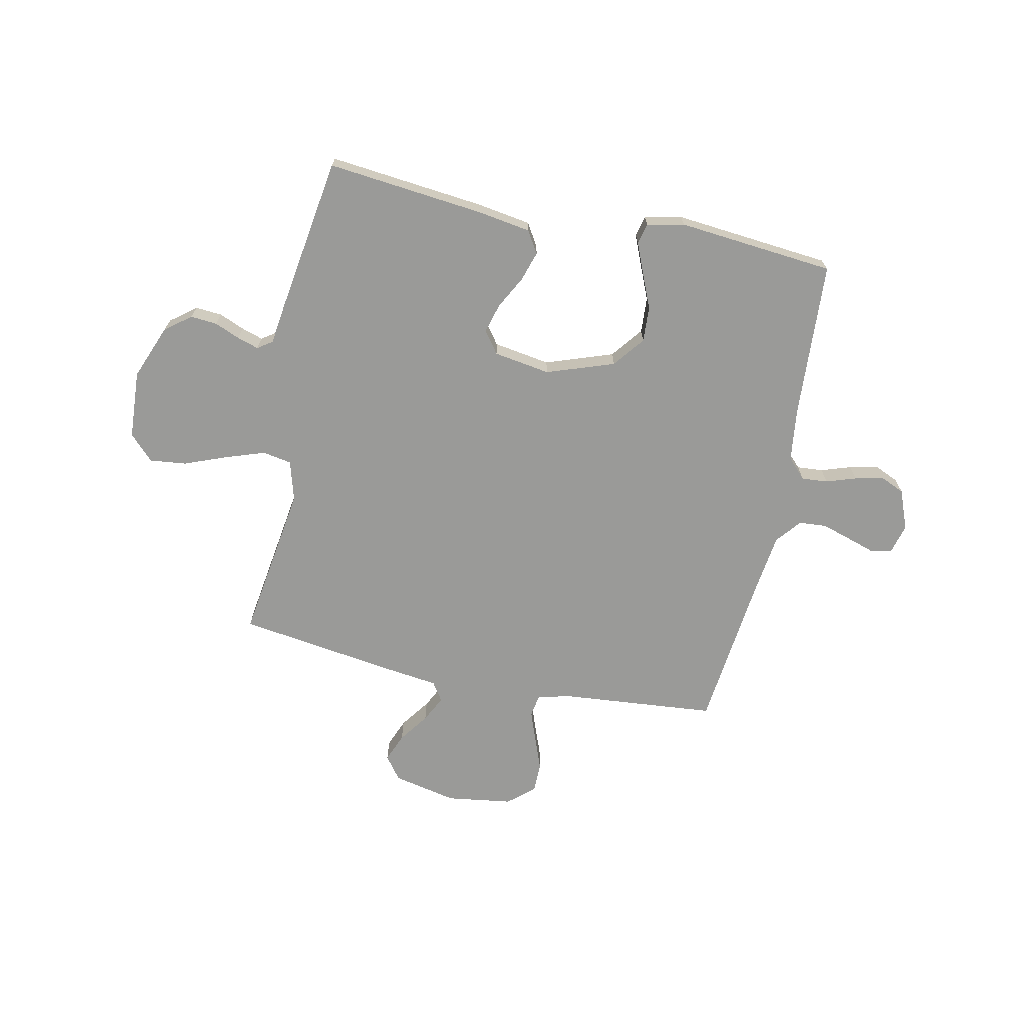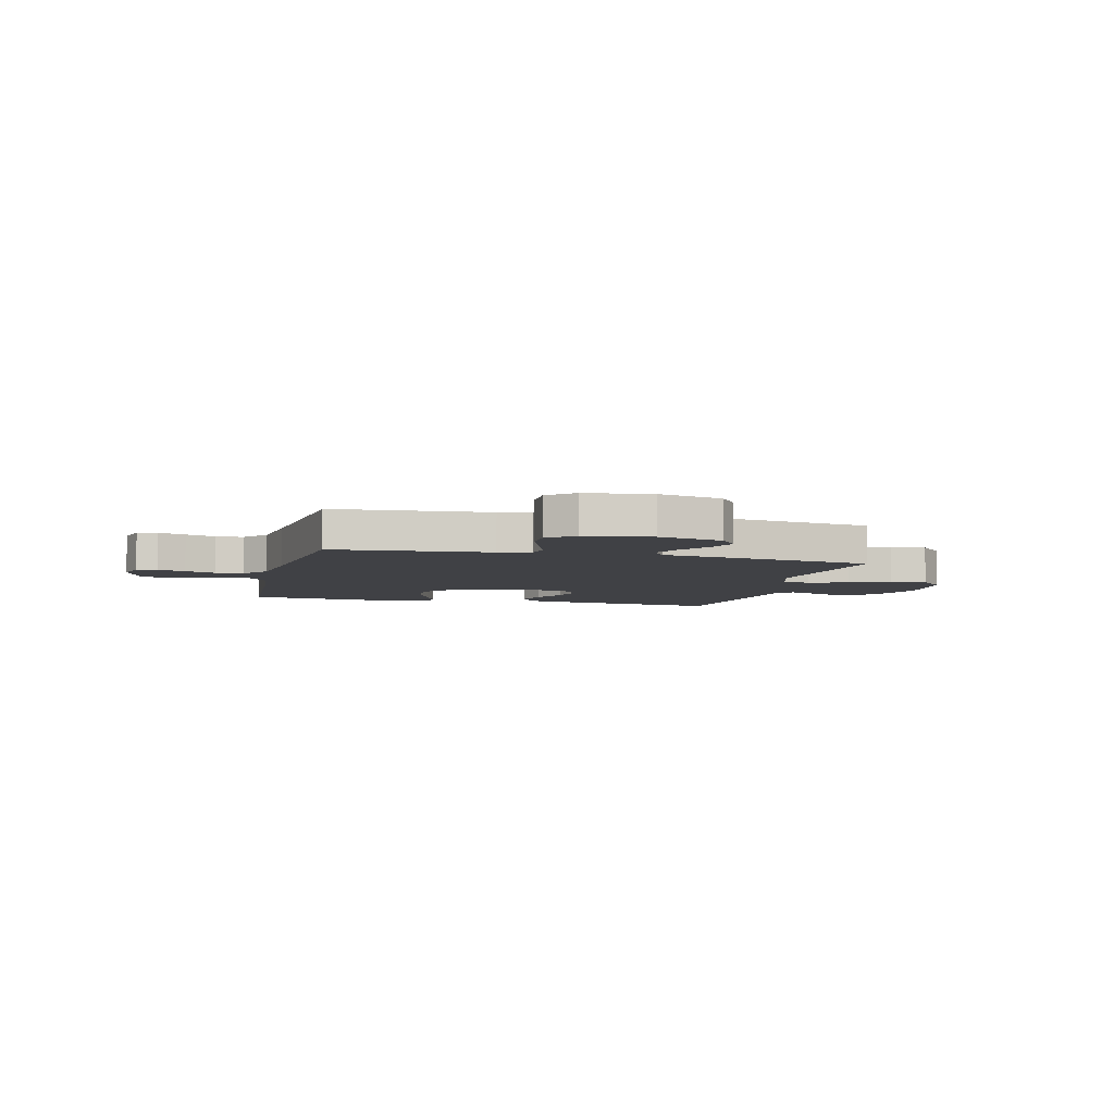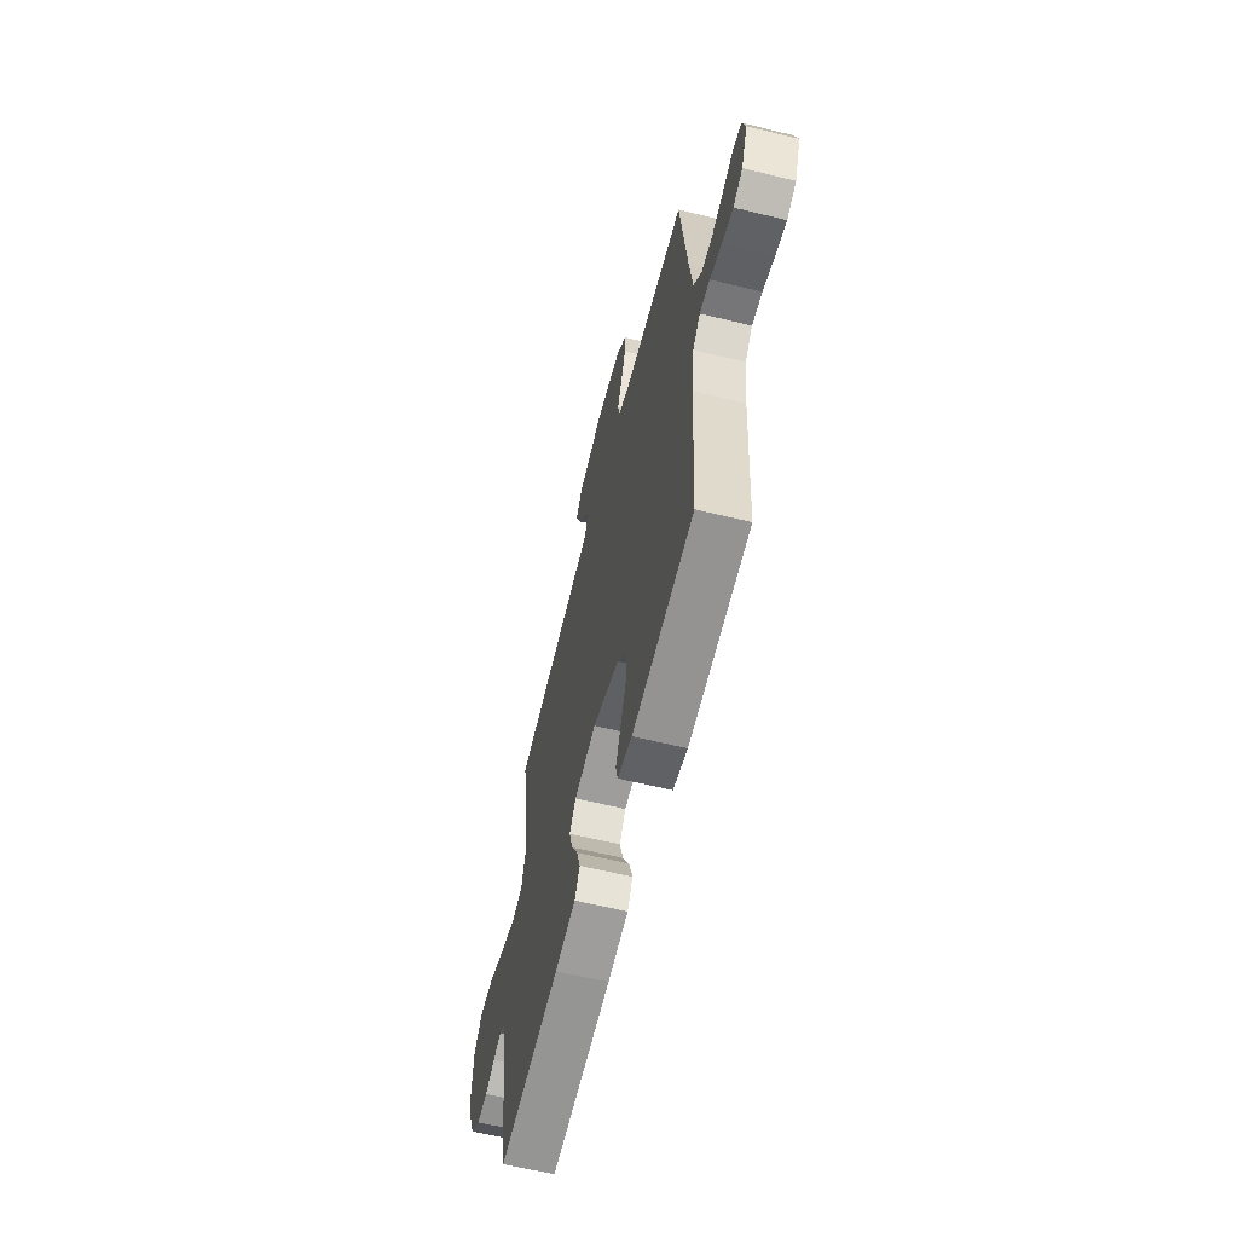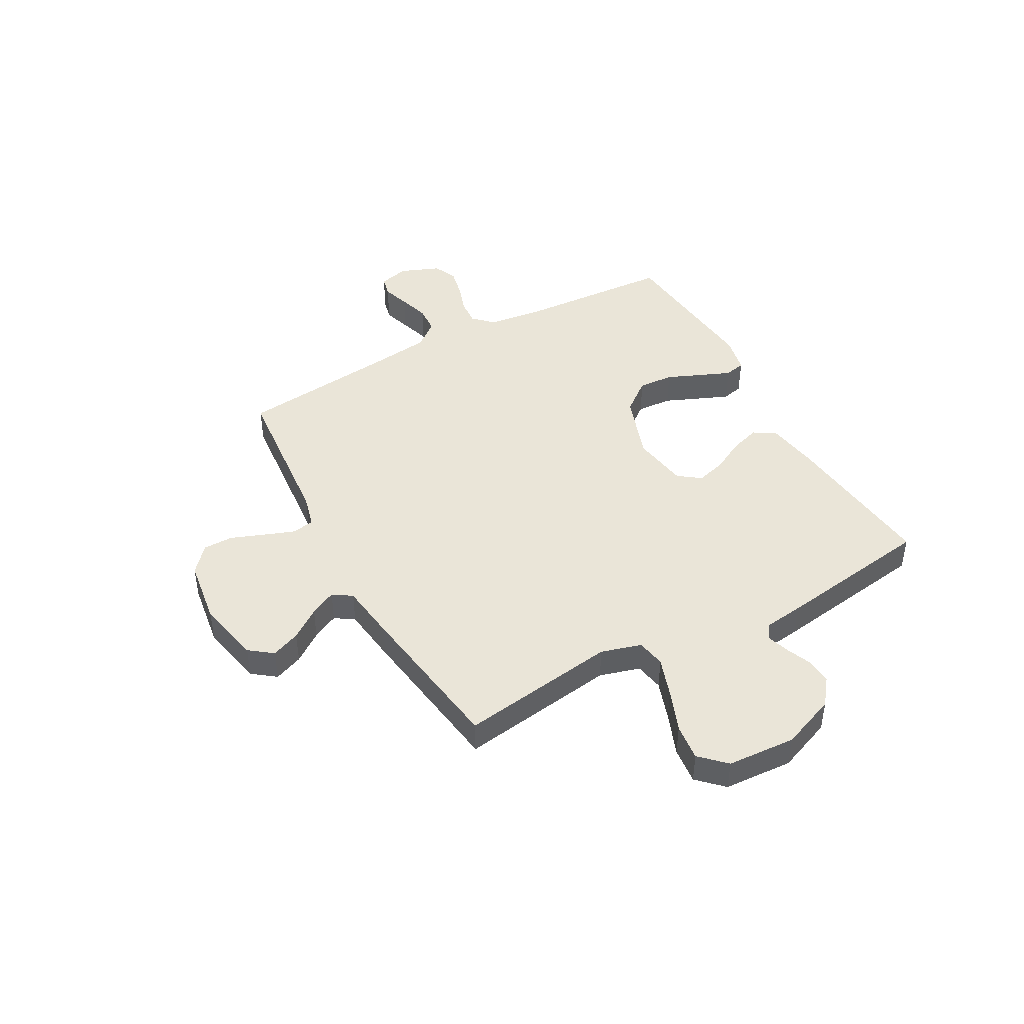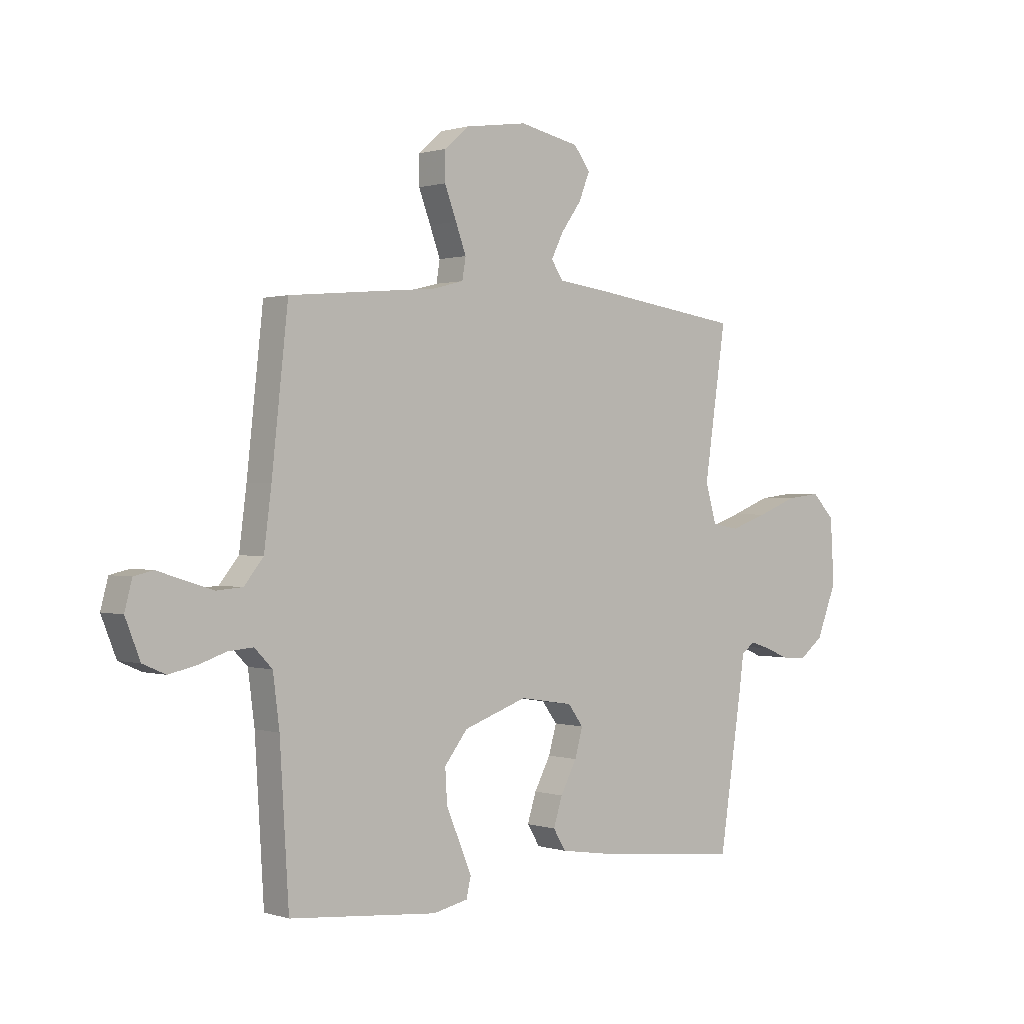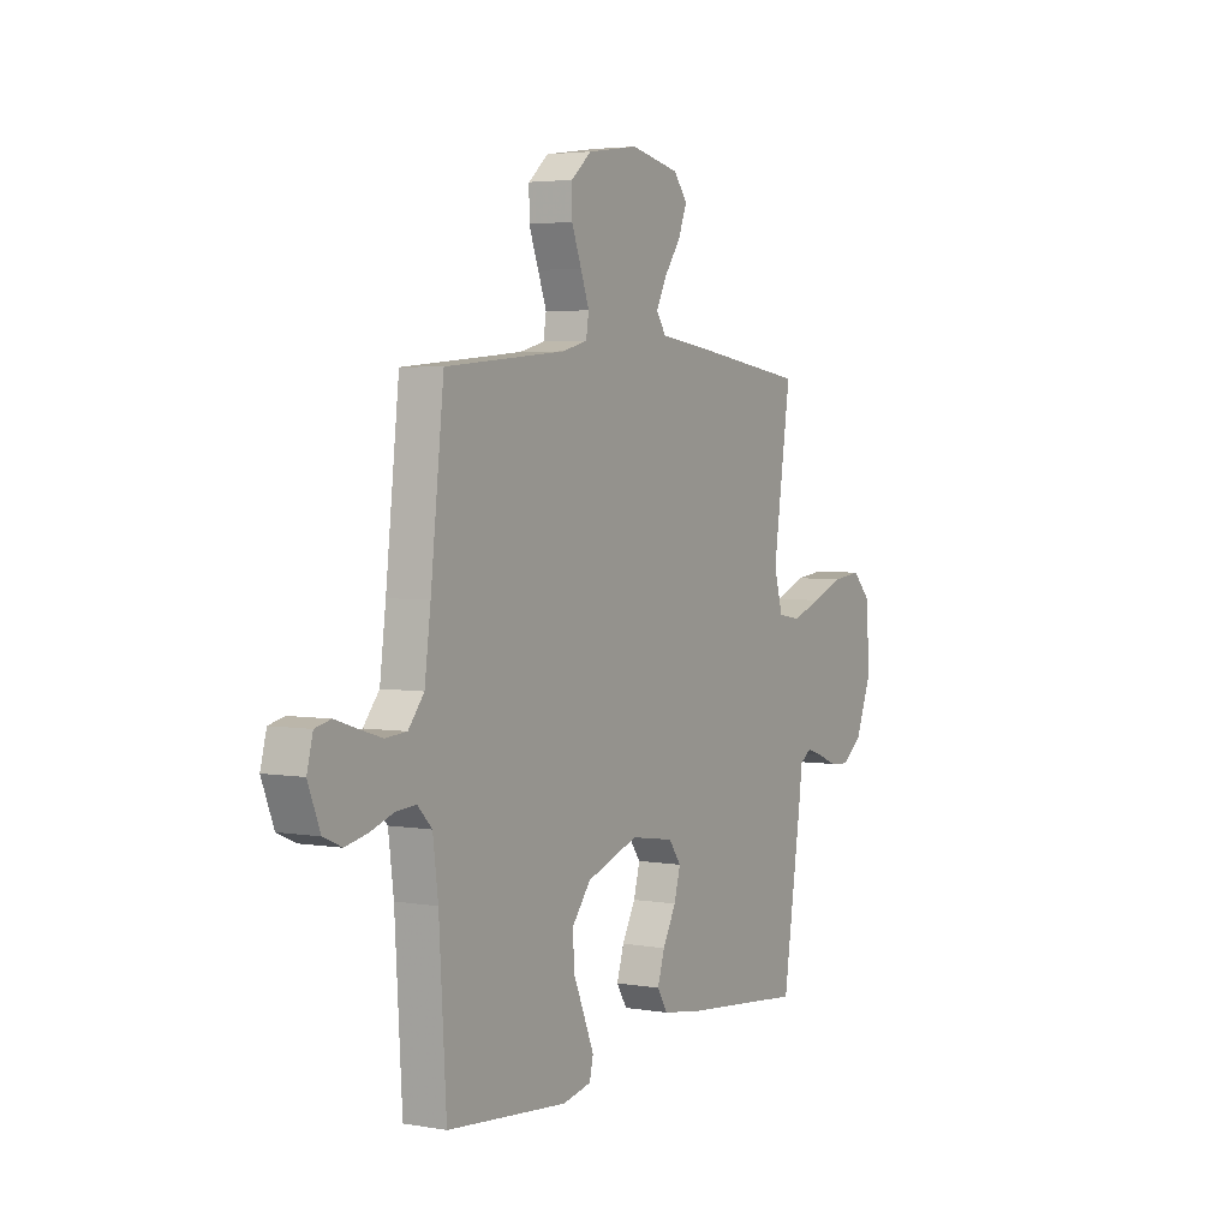
<metadata>
{"format":"obj","ext":"obj","renderer":"f3d","projection":"perspective","resolution":1024,"background":"white","views":[{"elev":-69.2,"azim":168.1,"up":"+Y"},{"elev":-5.9,"azim":-14.2,"up":"+Y"},{"elev":-61.5,"azim":-104.0,"up":"+Z"},{"elev":44.6,"azim":61.2,"up":"+Y"},{"elev":0.7,"azim":-40.9,"up":"+Z"},{"elev":3.8,"azim":-60.1,"up":"+Z"}]}
</metadata>
<code>
v -0.5 0.07 -0.5
v -0.518 0.07 -0.2
v -0.531 0.07 -0.098
v -0.567 0.07 -0.061
v -0.617 0.07 -0.065
v -0.674 0.07 -0.084
v -0.729 0.07 -0.096
v -0.775 0.07 -0.076
v -0.805 0.07 0
v -0.79 0.07 0.057
v -0.751 0.07 0.066
v -0.698 0.07 0.049
v -0.64 0.07 0.031
v -0.587 0.07 0.035
v -0.548 0.07 0.083
v -0.533 0.07 0.2
v -0.5 0.07 0.5
v -0.2 0.07 0.527
v -0.138 0.07 0.543
v -0.131 0.07 0.586
v -0.152 0.07 0.643
v -0.176 0.07 0.706
v -0.176 0.07 0.764
v -0.126 0.07 0.807
v 0 0.07 0.825
v 0.122 0.07 0.799
v 0.155 0.07 0.755
v 0.133 0.07 0.7
v 0.092 0.07 0.643
v 0.067 0.07 0.593
v 0.091 0.07 0.557
v 0.2 0.07 0.543
v 0.5 0.07 0.5
v 0.456 0.07 0.2
v 0.478 0.07 0.123
v 0.533 0.07 0.113
v 0.609 0.07 0.139
v 0.689 0.07 0.17
v 0.759 0.07 0.178
v 0.805 0.07 0.131
v 0.813 0.07 0
v 0.772 0.07 -0.104
v 0.723 0.07 -0.142
v 0.672 0.07 -0.138
v 0.624 0.07 -0.118
v 0.583 0.07 -0.105
v 0.555 0.07 -0.124
v 0.545 0.07 -0.2
v 0.5 0.07 -0.5
v 0.2 0.07 -0.469
v 0.098 0.07 -0.453
v 0.072 0.07 -0.411
v 0.09 0.07 -0.354
v 0.123 0.07 -0.292
v 0.139 0.07 -0.235
v 0.108 0.07 -0.193
v 0 0.07 -0.176
v -0.129 0.07 -0.221
v -0.176 0.07 -0.281
v -0.172 0.07 -0.349
v -0.144 0.07 -0.415
v -0.12 0.07 -0.473
v -0.129 0.07 -0.513
v -0.2 0.07 -0.528
v -0.5 0 -0.5
v -0.518 0 -0.2
v -0.531 0 -0.098
v -0.567 0 -0.061
v -0.617 0 -0.065
v -0.674 0 -0.084
v -0.729 0 -0.096
v -0.775 0 -0.076
v -0.805 0 0
v -0.79 0 0.057
v -0.751 0 0.066
v -0.698 0 0.049
v -0.64 0 0.031
v -0.587 0 0.035
v -0.548 0 0.083
v -0.533 0 0.2
v -0.5 0 0.5
v -0.2 0 0.527
v -0.138 0 0.543
v -0.131 0 0.586
v -0.152 0 0.643
v -0.176 0 0.706
v -0.176 0 0.764
v -0.126 0 0.807
v 0 0 0.825
v 0.122 0 0.799
v 0.155 0 0.755
v 0.133 0 0.7
v 0.092 0 0.643
v 0.067 0 0.593
v 0.091 0 0.557
v 0.2 0 0.543
v 0.5 0 0.5
v 0.456 0 0.2
v 0.478 0 0.123
v 0.533 0 0.113
v 0.609 0 0.139
v 0.689 0 0.17
v 0.759 0 0.178
v 0.805 0 0.131
v 0.813 0 0
v 0.772 0 -0.104
v 0.723 0 -0.142
v 0.672 0 -0.138
v 0.624 0 -0.118
v 0.583 0 -0.105
v 0.555 0 -0.124
v 0.545 0 -0.2
v 0.5 0 -0.5
v 0.2 0 -0.469
v 0.098 0 -0.453
v 0.072 0 -0.411
v 0.09 0 -0.354
v 0.123 0 -0.292
v 0.139 0 -0.235
v 0.108 0 -0.193
v 0 0 -0.176
v -0.129 0 -0.221
v -0.176 0 -0.281
v -0.172 0 -0.349
v -0.144 0 -0.415
v -0.12 0 -0.473
v -0.129 0 -0.513
v -0.2 0 -0.528
f 64 1 2
f 63 64 2
f 62 63 2
f 61 62 2
f 60 61 2
f 59 60 2 3
f 58 59 3 4
f 57 58 4
f 56 57 4
f 52 53 54
f 51 52 54
f 50 51 54
f 49 50 54
f 48 49 54
f 47 48 54
f 46 47 54 55
f 43 44 45
f 42 43 45
f 41 42 45
f 40 41 45
f 39 40 45
f 38 39 45
f 37 38 45
f 36 37 45 46
f 46 55 56
f 36 46 56
f 35 36 56
f 31 32 33 34
f 27 28 29
f 26 27 29
f 25 26 29
f 24 25 29
f 23 24 29
f 22 23 29
f 21 22 29
f 20 21 29 30
f 19 20 30 31
f 16 17 18
f 34 35 56
f 31 34 56
f 19 31 56
f 18 19 56
f 16 18 56
f 15 16 56
f 10 11 12
f 9 10 12
f 8 9 12
f 7 8 12
f 6 7 12
f 5 6 12
f 4 5 12 13
f 14 15 56 4
f 4 13 14
f 66 65 128
f 66 128 127
f 66 127 126
f 66 126 125
f 66 125 124
f 67 66 124 123
f 68 67 123 122
f 68 122 121
f 68 121 120
f 118 117 116
f 118 116 115
f 118 115 114
f 118 114 113
f 118 113 112
f 118 112 111
f 119 118 111 110
f 109 108 107
f 109 107 106
f 109 106 105
f 109 105 104
f 109 104 103
f 109 103 102
f 109 102 101
f 110 109 101 100
f 120 119 110
f 120 110 100
f 120 100 99
f 98 97 96 95
f 93 92 91
f 93 91 90
f 93 90 89
f 93 89 88
f 93 88 87
f 93 87 86
f 93 86 85
f 94 93 85 84
f 95 94 84 83
f 82 81 80
f 120 99 98
f 120 98 95
f 120 95 83
f 120 83 82
f 120 82 80
f 120 80 79
f 76 75 74
f 76 74 73
f 76 73 72
f 76 72 71
f 76 71 70
f 76 70 69
f 77 76 69 68
f 68 120 79 78
f 78 77 68
f 1 65 66 2
f 2 66 67 3
f 3 67 68 4
f 4 68 69 5
f 5 69 70 6
f 6 70 71 7
f 7 71 72 8
f 8 72 73 9
f 9 73 74 10
f 10 74 75 11
f 11 75 76 12
f 12 76 77 13
f 13 77 78 14
f 14 78 79 15
f 15 79 80 16
f 16 80 81 17
f 17 81 82 18
f 18 82 83 19
f 19 83 84 20
f 20 84 85 21
f 21 85 86 22
f 22 86 87 23
f 23 87 88 24
f 24 88 89 25
f 25 89 90 26
f 26 90 91 27
f 27 91 92 28
f 28 92 93 29
f 29 93 94 30
f 30 94 95 31
f 31 95 96 32
f 32 96 97 33
f 33 97 98 34
f 34 98 99 35
f 35 99 100 36
f 36 100 101 37
f 37 101 102 38
f 38 102 103 39
f 39 103 104 40
f 40 104 105 41
f 41 105 106 42
f 42 106 107 43
f 43 107 108 44
f 44 108 109 45
f 45 109 110 46
f 46 110 111 47
f 47 111 112 48
f 48 112 113 49
f 49 113 114 50
f 50 114 115 51
f 51 115 116 52
f 52 116 117 53
f 53 117 118 54
f 54 118 119 55
f 55 119 120 56
f 56 120 121 57
f 57 121 122 58
f 58 122 123 59
f 59 123 124 60
f 60 124 125 61
f 61 125 126 62
f 62 126 127 63
f 63 127 128 64
f 64 128 65 1

</code>
